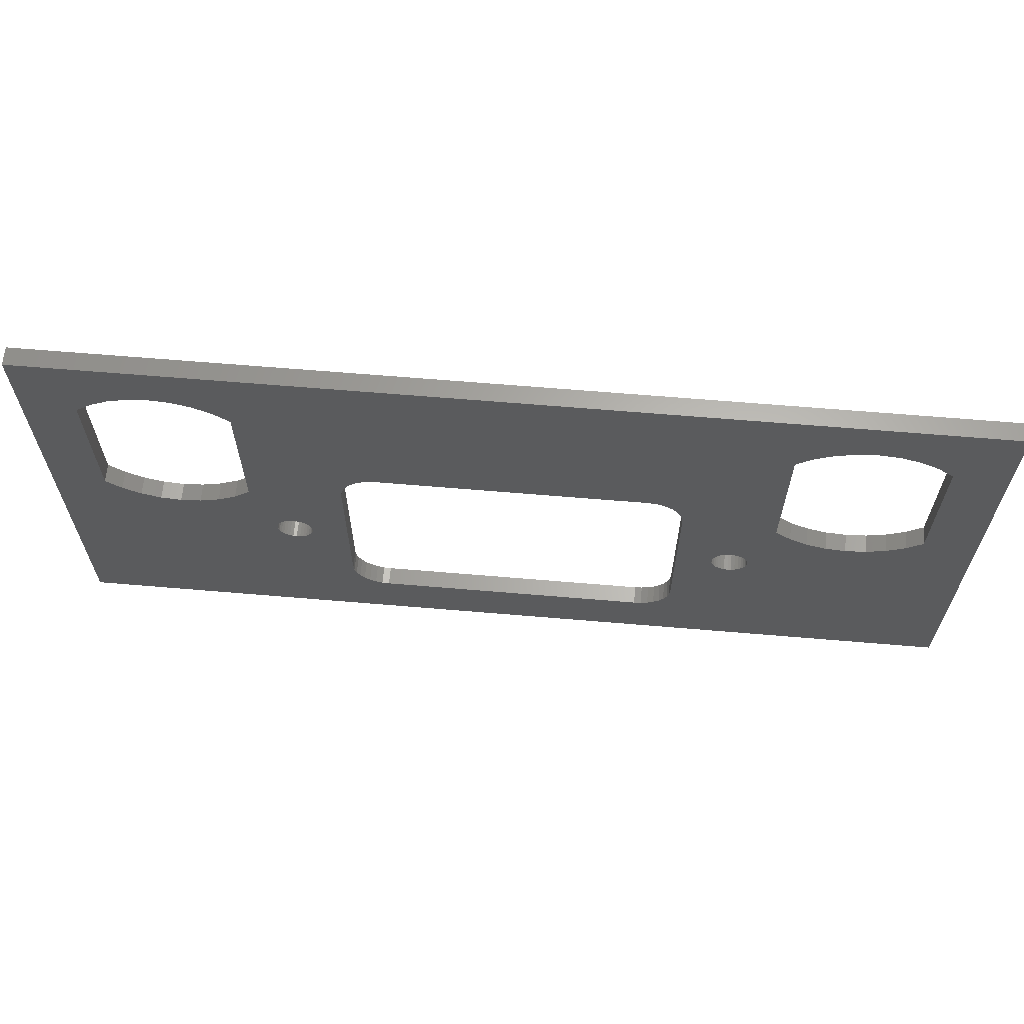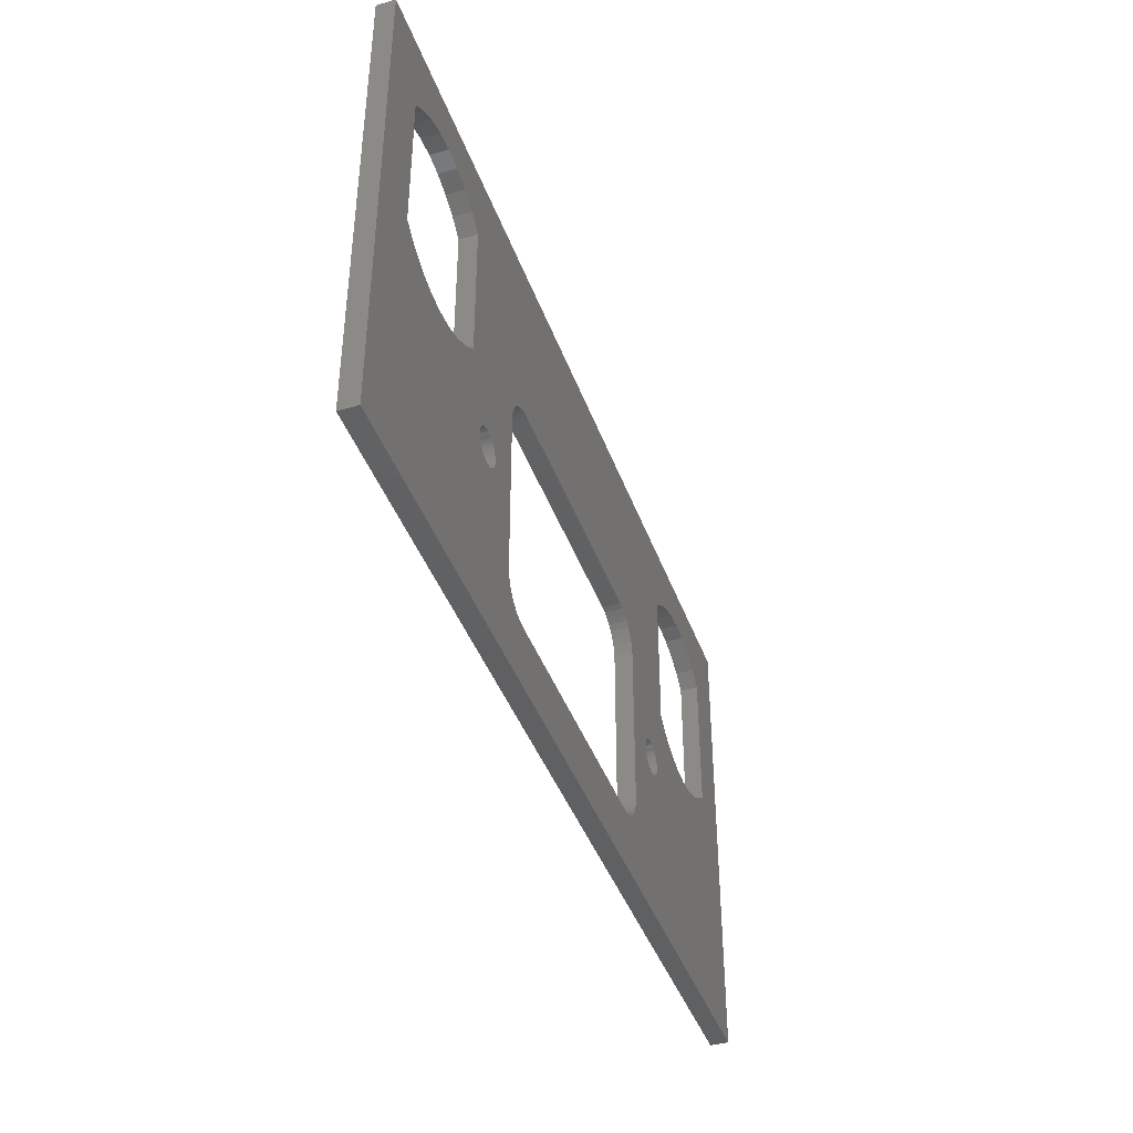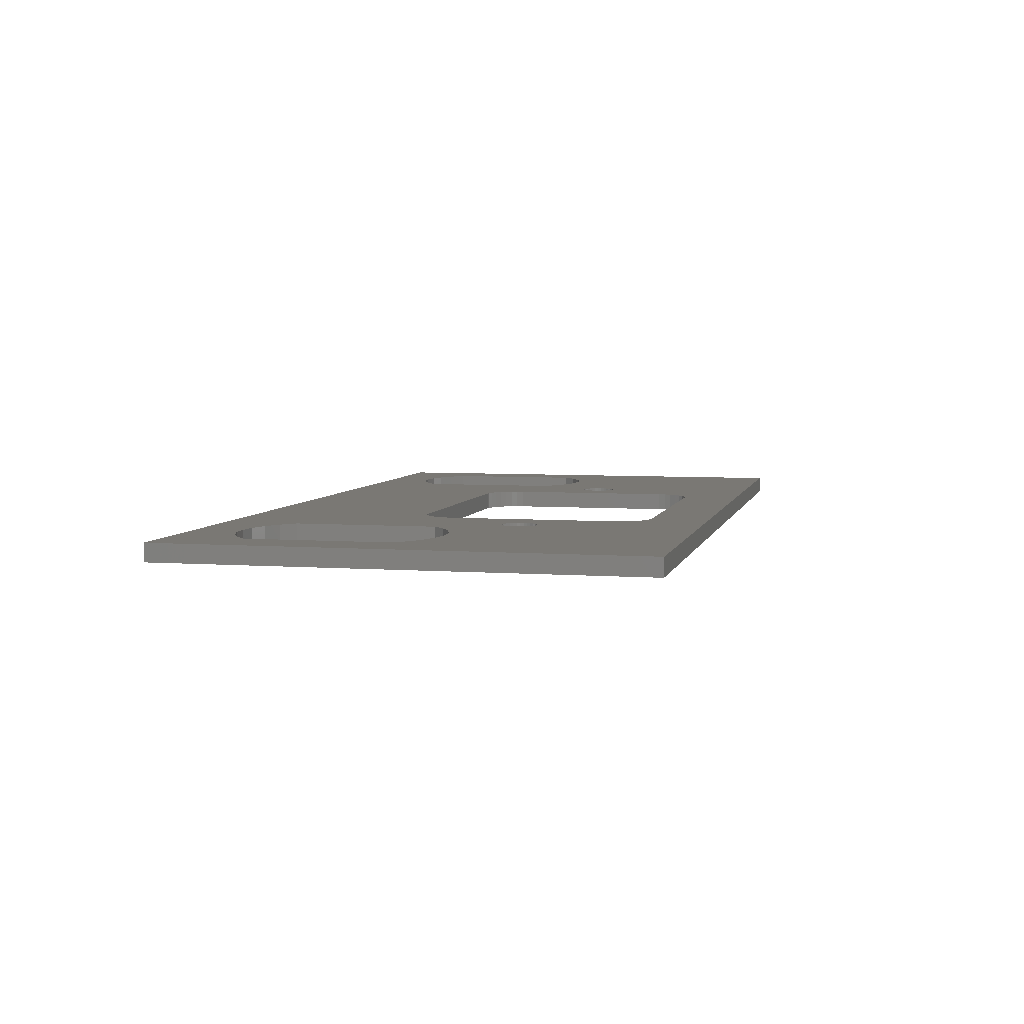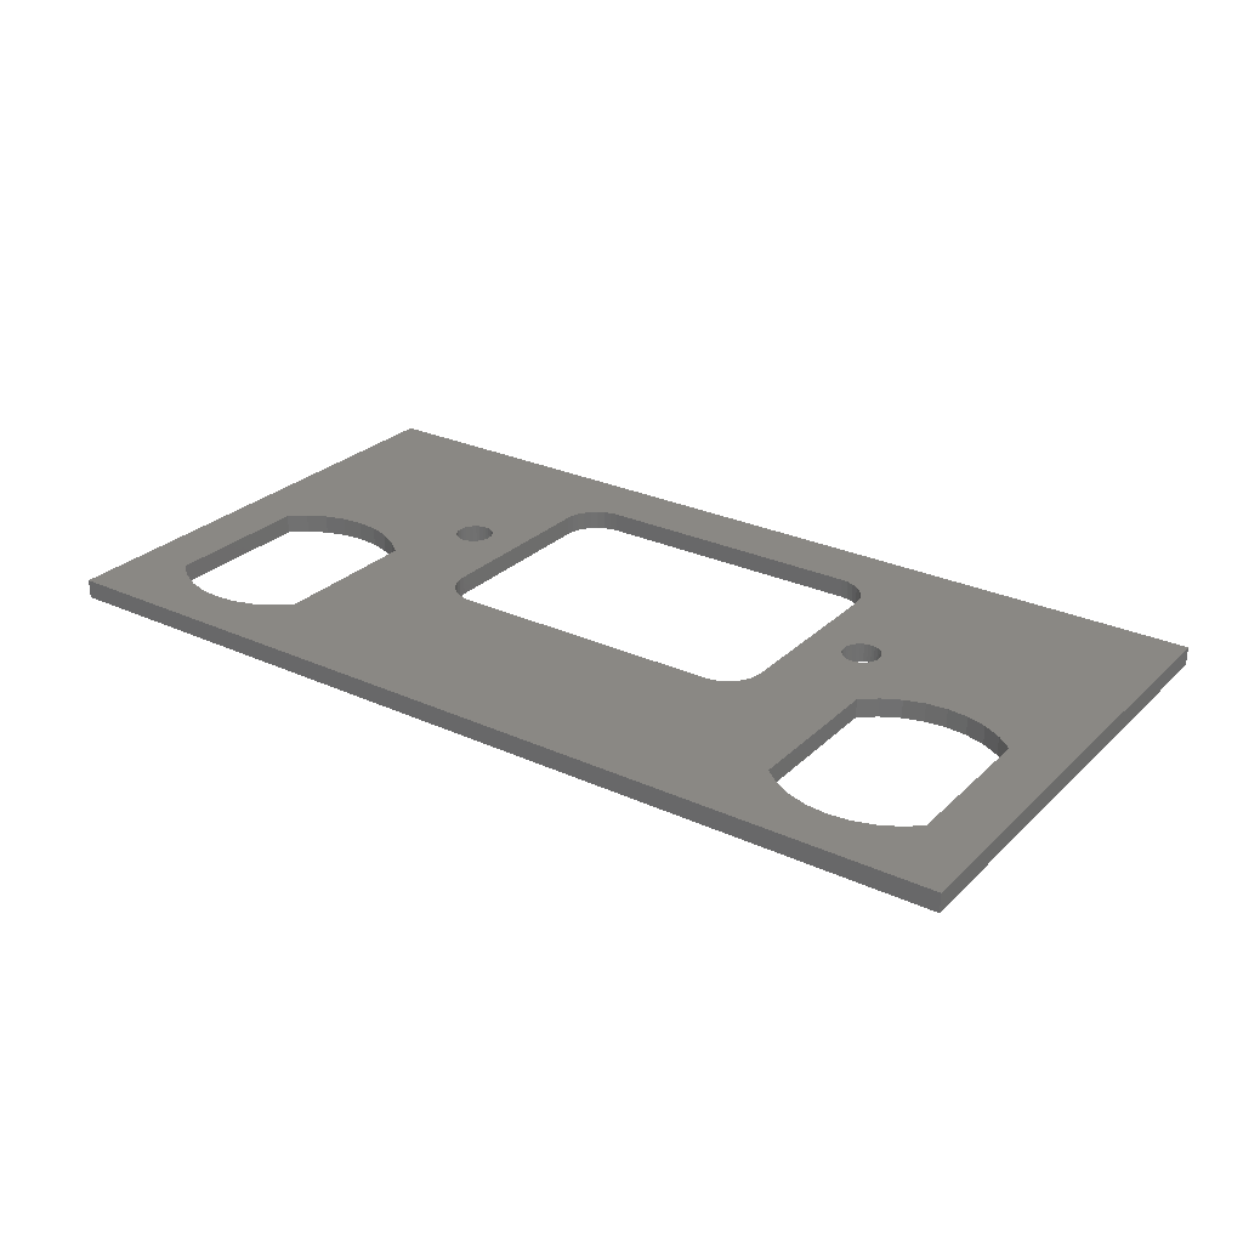
<metadata>
{"format":"stl","ext":"stl","renderer":"f3d","projection":"perspective","resolution":1024,"background":"white","views":[{"elev":63.9,"azim":-175.1,"up":"+Y"},{"elev":-41.5,"azim":-71.0,"up":"+Y"},{"elev":5.4,"azim":-77.0,"up":"+Z"},{"elev":27.1,"azim":-144.8,"up":"+Z"}]}
</metadata>
<code>
# stl→obj: 280 verts, 576 faces
v 50.25 24.7 0
v 50.77 24.42 1.5
v 50.25 24.7 1.5
v 50.77 24.42 0
v 49.1 4.925 0
v 27.1 4.925 1.5
v 49.1 4.925 1.5
v 27.1 4.925 0
v 24.98 24.05 0
v 25.43 24.42 1.5
v 24.98 24.05 1.5
v 25.43 24.42 0
v 52.1 7.925 0
v 52.1 21.93 1.5
v 52.1 21.93 0
v 52.1 7.925 1.5
v 52.04 7.34 0
v 52.04 7.34 1.5
v 24.33 23.07 1.5
v 24.61 23.59 0
v 24.61 23.59 1.5
v 24.33 23.07 0
v 24.1 7.925 1.5
v 24.1 21.93 0
v 24.1 21.93 1.5
v 24.1 7.925 0
v 24.16 22.51 0
v 24.16 22.51 1.5
v 24.16 7.34 1.5
v 24.16 7.34 0
v 27.1 24.93 0
v 49.1 24.93 1.5
v 27.1 24.93 1.5
v 49.1 24.93 0
v 25.95 5.153 0
v 25.43 5.431 1.5
v 25.95 5.153 1.5
v 25.43 5.431 0
v 26.51 4.983 1.5
v 26.51 4.983 0
v 24.33 6.777 1.5
v 24.33 6.777 0
v 25.95 24.7 1.5
v 25.95 24.7 0
v 51.22 24.05 1.5
v 51.22 24.05 0
v 49.69 24.87 1.5
v 49.69 24.87 0
v 26.51 24.87 0
v 26.51 24.87 1.5
v 24.61 6.258 1.5
v 24.61 6.258 0
v 24.98 5.804 1.5
v 24.98 5.804 0
v 49.69 4.983 0
v 49.69 4.983 1.5
v 50.25 5.153 0
v 50.25 5.153 1.5
v 50.77 5.431 0
v 50.77 5.431 1.5
v 51.59 23.59 0
v 51.59 23.59 1.5
v 52.04 22.51 1.5
v 52.04 22.51 0
v 51.87 23.07 1.5
v 51.87 23.07 0
v 51.22 5.804 0
v 51.22 5.804 1.5
v 51.59 6.258 1.5
v 51.59 6.258 0
v 51.87 6.777 1.5
v 51.87 6.777 0
v 20.17 16.31 0
v 20.43 16.17 1.5
v 20.17 16.31 1.5
v 20.43 16.17 0
v 21.07 14.63 0
v 21.1 14.93 1.5
v 21.1 14.93 0
v 21.07 14.63 1.5
v 19.6 13.43 0
v 19.31 13.45 1.5
v 19.6 13.43 1.5
v 19.31 13.45 0
v 18.77 16.17 0
v 19.03 16.31 1.5
v 18.77 16.17 1.5
v 19.03 16.31 0
v 18.13 15.22 1.5
v 18.21 15.5 0
v 18.21 15.5 1.5
v 18.13 15.22 0
v 20.66 13.86 0
v 20.85 14.09 1.5
v 20.85 14.09 0
v 20.66 13.86 1.5
v 18.54 13.86 1.5
v 18.35 14.09 0
v 18.35 14.09 1.5
v 18.54 13.86 0
v 21.07 15.22 0
v 20.99 15.5 1.5
v 20.99 15.5 0
v 21.07 15.22 1.5
v 20.85 15.76 1.5
v 20.85 15.76 0
v 20.66 15.99 1.5
v 20.66 15.99 0
v 19.89 16.4 0
v 19.89 16.4 1.5
v 19.31 16.4 0
v 19.6 16.43 1.5
v 19.31 16.4 1.5
v 19.6 16.43 0
v 18.13 14.63 1.5
v 18.1 14.93 0
v 18.1 14.93 1.5
v 18.13 14.63 0
v 18.35 15.76 0
v 18.35 15.76 1.5
v 18.54 15.99 0
v 18.54 15.99 1.5
v 20.17 13.54 0
v 19.89 13.45 1.5
v 20.17 13.54 1.5
v 19.89 13.45 0
v 20.99 14.35 1.5
v 20.99 14.35 0
v 20.43 13.68 0
v 20.43 13.68 1.5
v 19.03 13.54 1.5
v 19.03 13.54 0
v 18.77 13.68 1.5
v 18.77 13.68 0
v 18.21 14.35 1.5
v 18.21 14.35 0
v 57.17 16.31 0
v 57.43 16.17 1.5
v 57.17 16.31 1.5
v 57.43 16.17 0
v 58.07 14.63 0
v 58.1 14.93 1.5
v 58.1 14.93 0
v 58.07 14.63 1.5
v 56.6 13.43 0
v 56.31 13.45 1.5
v 56.6 13.43 1.5
v 56.31 13.45 0
v 55.77 16.17 0
v 56.03 16.31 1.5
v 55.77 16.17 1.5
v 56.03 16.31 0
v 55.13 15.22 1.5
v 55.21 15.5 0
v 55.21 15.5 1.5
v 55.13 15.22 0
v 57.66 13.86 0
v 57.85 14.09 1.5
v 57.85 14.09 0
v 57.66 13.86 1.5
v 55.54 13.86 1.5
v 55.35 14.09 0
v 55.35 14.09 1.5
v 55.54 13.86 0
v 58.07 15.22 0
v 57.99 15.5 1.5
v 57.99 15.5 0
v 58.07 15.22 1.5
v 57.85 15.76 1.5
v 57.85 15.76 0
v 57.66 15.99 1.5
v 57.66 15.99 0
v 56.89 16.4 0
v 56.89 16.4 1.5
v 56.31 16.4 0
v 56.6 16.43 1.5
v 56.31 16.4 1.5
v 56.6 16.43 0
v 55.13 14.63 1.5
v 55.1 14.93 0
v 55.1 14.93 1.5
v 55.13 14.63 0
v 55.35 15.76 0
v 55.35 15.76 1.5
v 55.54 15.99 0
v 55.54 15.99 1.5
v 57.17 13.54 0
v 56.89 13.45 1.5
v 57.17 13.54 1.5
v 56.89 13.45 0
v 57.99 14.35 1.5
v 57.99 14.35 0
v 57.43 13.68 0
v 57.43 13.68 1.5
v 56.03 13.54 1.5
v 56.03 13.54 0
v 55.77 13.68 1.5
v 55.77 13.68 0
v 55.21 14.35 1.5
v 55.21 14.35 0
v 15.1 34.42 0
v 16.38 33.37 1.5
v 15.1 34.42 1.5
v 16.38 33.37 0
v 8.722 19.01 0
v 7.127 19.5 1.5
v 8.722 19.01 1.5
v 7.127 19.5 0
v 7.127 35.2 0
v 8.722 35.69 1.5
v 7.127 35.2 1.5
v 8.722 35.69 0
v 13.63 35.2 0
v 13.63 35.2 1.5
v 10.38 35.85 0
v 12.04 35.69 1.5
v 10.38 35.85 1.5
v 12.04 35.69 0
v 5.658 34.42 0
v 5.658 34.42 1.5
v 4.38 33.37 0
v 4.38 33.37 1.5
v 12.04 19.01 0
v 10.38 18.85 1.5
v 12.04 19.01 1.5
v 10.38 18.85 0
v 13.63 19.5 0
v 13.63 19.5 1.5
v 15.1 20.28 0
v 15.1 20.28 1.5
v 5.658 20.28 1.5
v 5.658 20.28 0
v 4.38 21.33 1.5
v 4.38 21.33 0
v 16.38 21.33 0
v 16.38 21.33 1.5
v 70.54 34.42 0
v 71.82 33.37 1.5
v 70.54 34.42 1.5
v 71.82 33.37 0
v 64.16 19.01 0
v 62.57 19.5 1.5
v 64.16 19.01 1.5
v 62.57 19.5 0
v 62.57 35.2 0
v 64.16 35.69 1.5
v 62.57 35.2 1.5
v 64.16 35.69 0
v 69.07 35.2 0
v 69.07 35.2 1.5
v 65.82 35.85 0
v 67.48 35.69 1.5
v 65.82 35.85 1.5
v 67.48 35.69 0
v 61.1 34.42 0
v 61.1 34.42 1.5
v 59.82 33.37 0
v 59.82 33.37 1.5
v 67.48 19.01 0
v 65.82 18.85 1.5
v 67.48 19.01 1.5
v 65.82 18.85 0
v 69.07 19.5 0
v 69.07 19.5 1.5
v 70.54 20.28 0
v 70.54 20.28 1.5
v 61.1 20.28 1.5
v 61.1 20.28 0
v 59.82 21.33 1.5
v 59.82 21.33 0
v 71.82 21.33 0
v 71.82 21.33 1.5
v 0 0 0
v 0 39.7 1.5
v 0 39.7 0
v 0 0 1.5
v 76.2 39.7 1.5
v 76.2 0 1.5
v 76.2 39.7 0
v 76.2 0 0
f 1 2 3
f 2 1 4
f 5 6 7
f 6 5 8
f 9 10 11
f 10 9 12
f 13 14 15
f 14 13 16
f 17 16 13
f 16 17 18
f 19 20 21
f 20 19 22
f 23 24 25
f 24 23 26
f 25 27 28
f 27 25 24
f 29 26 23
f 26 29 30
f 31 32 33
f 32 31 34
f 35 36 37
f 36 35 38
f 8 39 6
f 39 8 40
f 41 30 29
f 30 41 42
f 21 9 11
f 9 21 20
f 12 43 10
f 43 12 44
f 4 45 2
f 45 4 46
f 34 47 32
f 47 34 48
f 49 33 50
f 33 49 31
f 51 42 41
f 42 51 52
f 53 52 51
f 52 53 54
f 55 7 56
f 7 55 5
f 57 56 58
f 56 57 55
f 59 58 60
f 58 59 57
f 28 22 19
f 22 28 27
f 44 50 43
f 50 44 49
f 48 3 47
f 3 48 1
f 38 53 36
f 53 38 54
f 40 37 39
f 37 40 35
f 61 45 46
f 45 61 62
f 15 63 64
f 63 15 14
f 64 65 66
f 65 64 63
f 67 60 68
f 60 67 59
f 67 69 70
f 69 67 68
f 70 71 72
f 71 70 69
f 66 62 61
f 62 66 65
f 72 18 17
f 18 72 71
f 73 74 75
f 74 73 76
f 77 78 79
f 78 77 80
f 81 82 83
f 82 81 84
f 85 86 87
f 86 85 88
f 89 90 91
f 90 89 92
f 93 94 95
f 94 93 96
f 97 98 99
f 98 97 100
f 101 102 103
f 102 101 104
f 103 105 106
f 105 103 102
f 106 107 108
f 107 106 105
f 76 107 74
f 107 76 108
f 109 75 110
f 75 109 73
f 111 112 113
f 112 111 114
f 115 116 117
f 116 115 118
f 91 119 120
f 119 91 90
f 121 87 122
f 87 121 85
f 88 113 86
f 113 88 111
f 120 121 122
f 121 120 119
f 79 104 101
f 104 79 78
f 123 124 125
f 124 123 126
f 95 127 128
f 127 95 94
f 128 80 77
f 80 128 127
f 129 125 130
f 125 129 123
f 93 130 96
f 130 93 129
f 126 83 124
f 83 126 81
f 84 131 82
f 131 84 132
f 132 133 131
f 133 132 134
f 135 118 115
f 118 135 136
f 114 110 112
f 110 114 109
f 117 92 89
f 92 117 116
f 99 136 135
f 136 99 98
f 134 97 133
f 97 134 100
f 137 138 139
f 138 137 140
f 141 142 143
f 142 141 144
f 145 146 147
f 146 145 148
f 149 150 151
f 150 149 152
f 153 154 155
f 154 153 156
f 157 158 159
f 158 157 160
f 161 162 163
f 162 161 164
f 165 166 167
f 166 165 168
f 167 169 170
f 169 167 166
f 170 171 172
f 171 170 169
f 140 171 138
f 171 140 172
f 173 139 174
f 139 173 137
f 175 176 177
f 176 175 178
f 179 180 181
f 180 179 182
f 155 183 184
f 183 155 154
f 185 151 186
f 151 185 149
f 152 177 150
f 177 152 175
f 184 185 186
f 185 184 183
f 143 168 165
f 168 143 142
f 187 188 189
f 188 187 190
f 159 191 192
f 191 159 158
f 192 144 141
f 144 192 191
f 193 189 194
f 189 193 187
f 157 194 160
f 194 157 193
f 190 147 188
f 147 190 145
f 148 195 146
f 195 148 196
f 196 197 195
f 197 196 198
f 199 182 179
f 182 199 200
f 178 174 176
f 174 178 173
f 181 156 153
f 156 181 180
f 163 200 199
f 200 163 162
f 198 161 197
f 161 198 164
f 201 202 203
f 202 201 204
f 205 206 207
f 206 205 208
f 209 210 211
f 210 209 212
f 213 203 214
f 203 213 201
f 215 216 217
f 216 215 218
f 219 211 220
f 211 219 209
f 212 217 210
f 217 212 215
f 221 220 222
f 220 221 219
f 223 224 225
f 224 223 226
f 227 225 228
f 225 227 223
f 229 228 230
f 228 229 227
f 226 207 224
f 207 226 205
f 208 231 206
f 231 208 232
f 232 233 231
f 233 232 234
f 218 214 216
f 214 218 213
f 235 230 236
f 230 235 229
f 233 221 222
f 221 233 234
f 235 202 204
f 202 235 236
f 237 238 239
f 238 237 240
f 241 242 243
f 242 241 244
f 245 246 247
f 246 245 248
f 249 239 250
f 239 249 237
f 251 252 253
f 252 251 254
f 255 247 256
f 247 255 245
f 248 253 246
f 253 248 251
f 257 256 258
f 256 257 255
f 259 260 261
f 260 259 262
f 263 261 264
f 261 263 259
f 265 264 266
f 264 265 263
f 262 243 260
f 243 262 241
f 244 267 242
f 267 244 268
f 268 269 267
f 269 268 270
f 254 250 252
f 250 254 249
f 271 266 272
f 266 271 265
f 269 257 258
f 257 269 270
f 271 238 240
f 238 271 272
f 273 274 275
f 274 273 276
f 272 277 238
f 277 239 238
f 277 250 239
f 277 252 250
f 277 253 252
f 277 246 253
f 216 246 277
f 62 269 258
f 269 168 142
f 269 166 168
f 269 169 166
f 269 171 169
f 269 138 171
f 269 139 138
f 14 269 63
f 269 174 139
f 177 269 14
f 269 176 174
f 269 177 176
f 177 14 150
f 150 14 151
f 151 14 186
f 184 14 155
f 153 14 181
f 155 14 153
f 186 14 184
f 269 65 63
f 269 62 65
f 258 45 62
f 258 2 45
f 258 3 2
f 258 47 3
f 258 32 47
f 202 258 256
f 258 202 32
f 203 256 247
f 246 216 247
f 32 202 33
f 25 78 23
f 236 25 28
f 236 28 19
f 25 104 78
f 25 102 104
f 25 105 102
f 25 107 105
f 25 74 107
f 236 19 21
f 25 75 74
f 25 110 75
f 25 236 110
f 110 236 112
f 112 236 113
f 113 236 86
f 86 236 87
f 230 87 236
f 228 120 230
f 122 230 120
f 87 230 122
f 236 21 202
f 11 202 21
f 10 202 11
f 43 202 10
f 50 202 43
f 33 202 50
f 256 203 202
f 247 214 203
f 247 216 214
f 274 216 277
f 222 274 233
f 220 274 222
f 211 274 220
f 210 274 211
f 217 274 210
f 216 274 217
f 277 272 278
f 266 278 272
f 264 278 266
f 261 278 264
f 260 278 261
f 191 260 243
f 142 243 242
f 142 242 267
f 142 267 269
f 243 142 144
f 243 144 191
f 260 191 158
f 260 158 278
f 160 278 158
f 194 278 160
f 71 194 189
f 18 189 188
f 16 188 147
f 16 147 146
f 16 146 195
f 16 195 197
f 16 181 14
f 181 16 179
f 179 16 199
f 16 163 199
f 16 161 163
f 16 197 161
f 188 16 18
f 189 18 71
f 194 71 278
f 69 278 71
f 68 278 69
f 60 278 68
f 58 278 60
f 56 278 58
f 7 278 56
f 6 278 7
f 276 6 39
f 80 23 78
f 127 23 80
f 94 23 127
f 96 23 94
f 130 23 96
f 125 23 130
f 124 23 125
f 83 23 124
f 82 23 83
f 23 82 29
f 131 29 82
f 29 131 41
f 133 41 131
f 276 41 133
f 276 133 97
f 276 97 99
f 120 228 91
f 91 228 89
f 89 228 117
f 225 117 228
f 117 225 115
f 115 225 135
f 224 135 225
f 135 224 99
f 276 99 224
f 41 276 51
f 276 224 207
f 51 276 53
f 276 207 206
f 276 206 231
f 6 276 278
f 37 276 39
f 36 276 37
f 53 276 36
f 233 276 231
f 276 233 274
f 278 279 277
f 279 278 280
f 279 274 277
f 274 279 275
f 280 271 279
f 280 265 271
f 280 263 265
f 280 259 263
f 280 262 259
f 159 262 280
f 192 262 159
f 141 241 192
f 241 143 244
f 170 244 167
f 167 244 165
f 165 244 143
f 143 241 141
f 262 192 241
f 280 157 159
f 280 193 157
f 72 193 280
f 193 72 187
f 17 187 72
f 187 17 190
f 190 13 145
f 145 13 148
f 182 13 180
f 200 13 182
f 162 13 200
f 164 13 162
f 198 13 164
f 148 13 196
f 196 13 198
f 13 190 17
f 280 70 72
f 280 67 70
f 280 59 67
f 280 57 59
f 280 55 57
f 280 5 55
f 280 8 5
f 273 8 280
f 26 79 24
f 84 26 30
f 132 30 42
f 26 77 79
f 26 128 77
f 26 95 128
f 26 93 95
f 26 129 93
f 273 42 52
f 26 123 129
f 26 126 123
f 26 81 126
f 26 84 81
f 30 132 84
f 42 134 132
f 42 273 134
f 134 273 100
f 223 116 118
f 116 229 235
f 223 118 136
f 116 227 229
f 226 136 98
f 100 273 98
f 273 52 54
f 116 223 227
f 136 226 223
f 98 273 226
f 273 54 38
f 226 273 205
f 205 273 208
f 275 234 273
f 232 273 234
f 208 273 232
f 35 273 38
f 40 273 35
f 8 273 40
f 240 279 271
f 237 279 240
f 249 279 237
f 254 279 249
f 251 279 254
f 248 279 251
f 218 248 245
f 244 170 268
f 172 268 170
f 140 268 172
f 268 140 270
f 137 270 140
f 173 270 137
f 178 270 173
f 175 270 178
f 270 175 15
f 15 175 152
f 15 152 149
f 15 149 185
f 15 185 183
f 15 183 154
f 15 154 156
f 15 180 13
f 180 15 156
f 270 15 64
f 66 270 64
f 61 270 66
f 270 61 257
f 46 257 61
f 4 257 46
f 1 257 4
f 48 257 1
f 34 257 48
f 204 257 34
f 204 34 31
f 257 204 255
f 201 255 204
f 204 31 49
f 101 24 79
f 103 24 101
f 106 24 103
f 108 24 106
f 76 24 108
f 73 24 76
f 109 24 73
f 235 24 109
f 24 235 27
f 27 235 22
f 235 109 114
f 235 114 111
f 235 111 88
f 235 88 85
f 235 85 121
f 235 121 119
f 235 92 116
f 235 90 92
f 235 119 90
f 22 235 20
f 204 20 235
f 20 204 9
f 9 204 12
f 12 204 44
f 204 49 44
f 255 201 245
f 213 245 201
f 218 245 213
f 248 218 279
f 275 218 215
f 218 275 279
f 212 275 215
f 209 275 212
f 219 275 209
f 221 275 219
f 234 275 221
f 273 278 276
f 278 273 280

</code>
